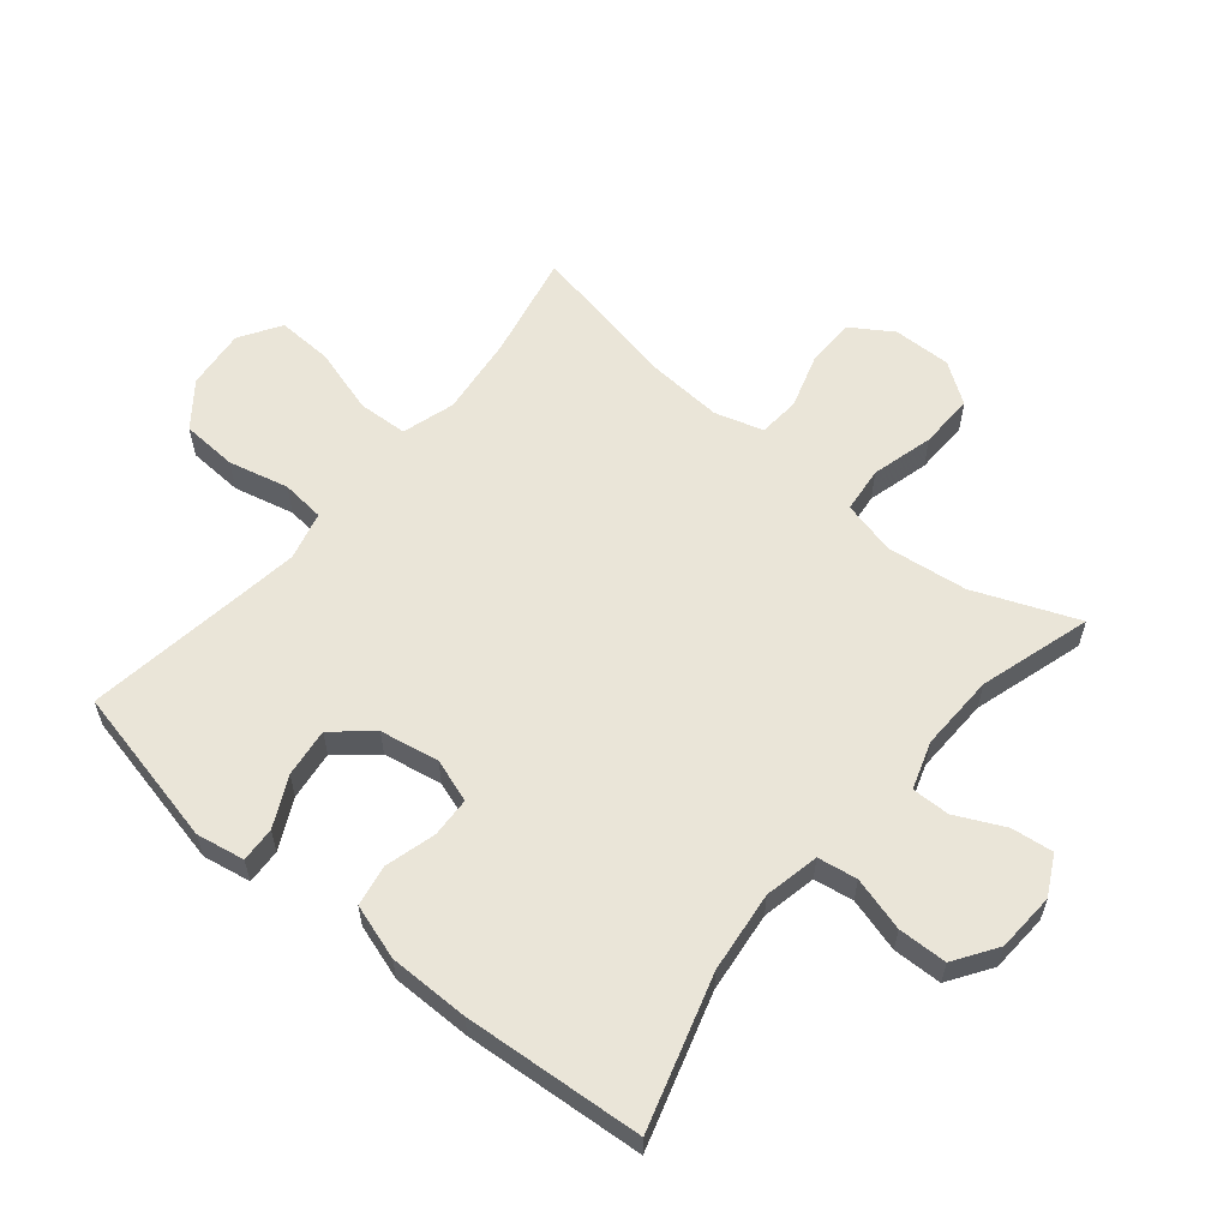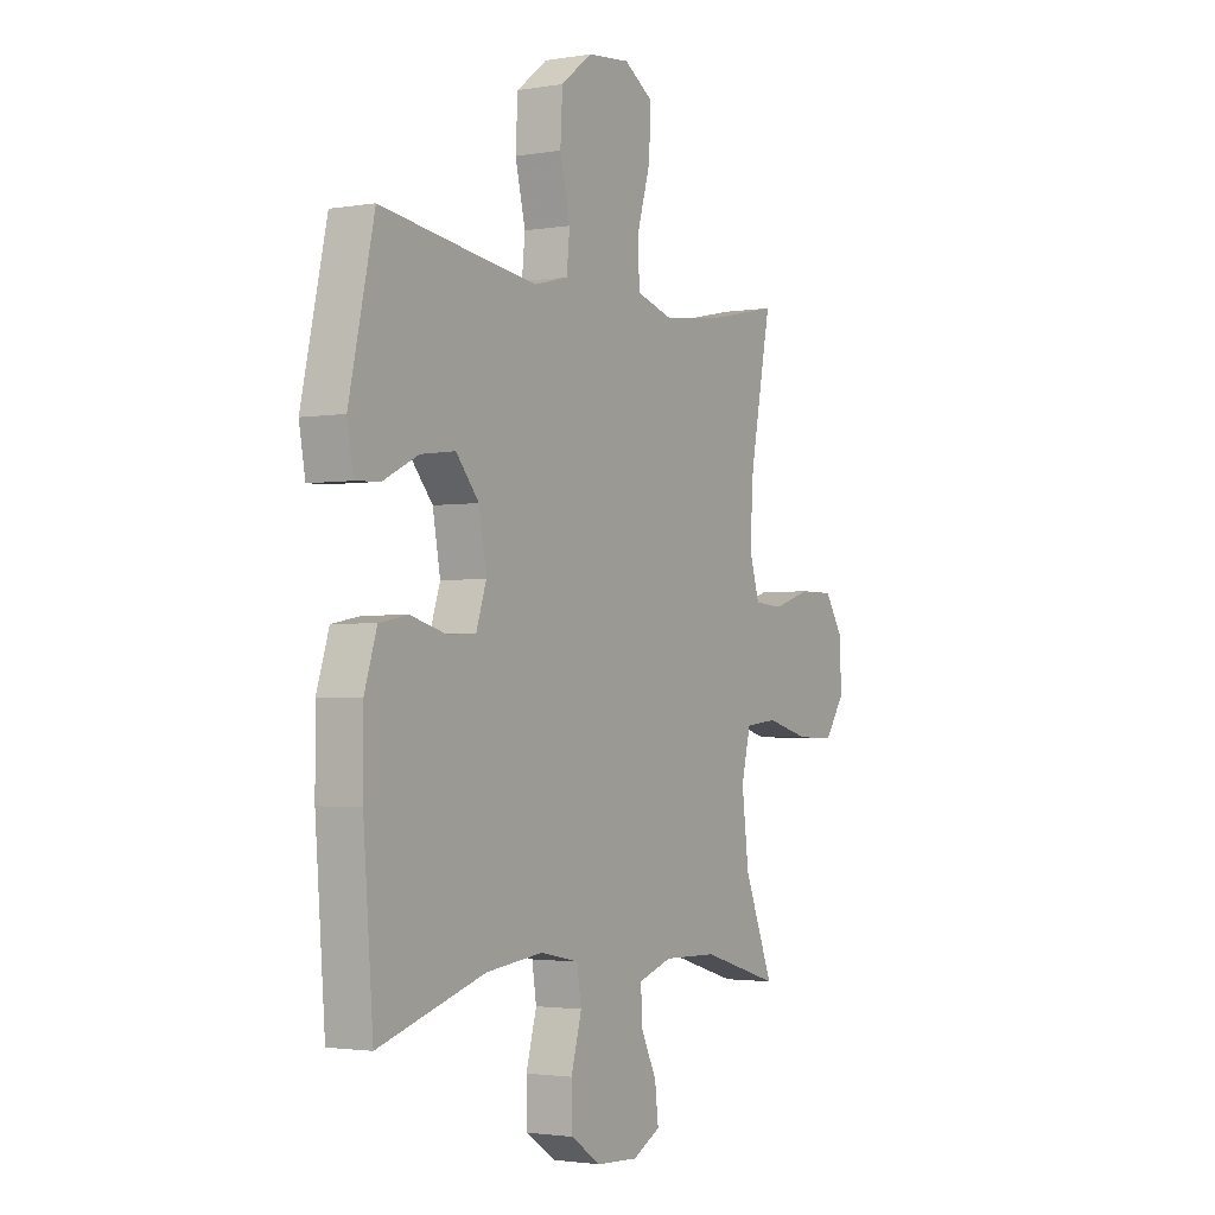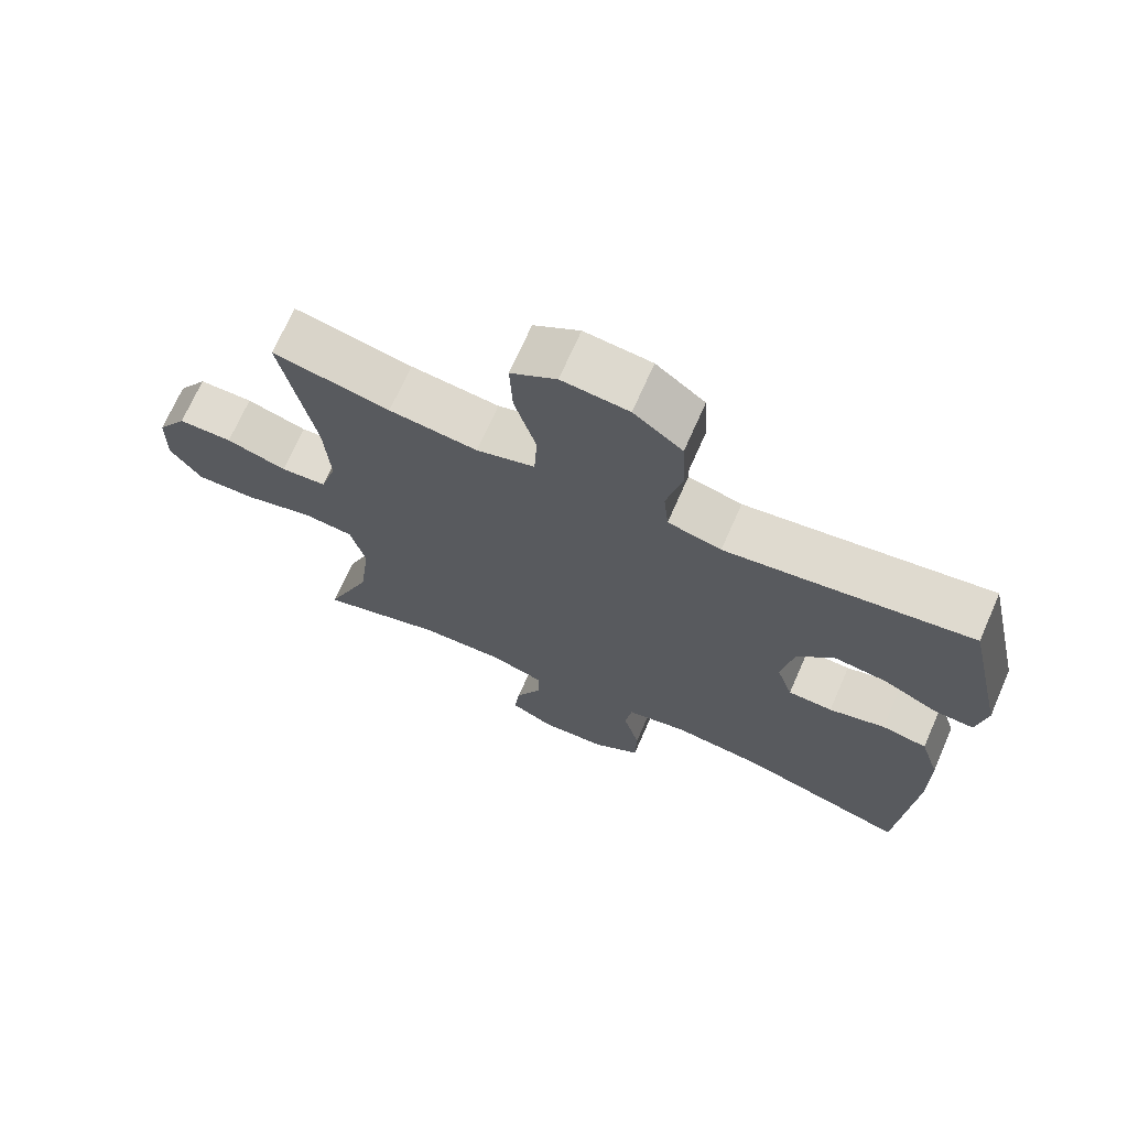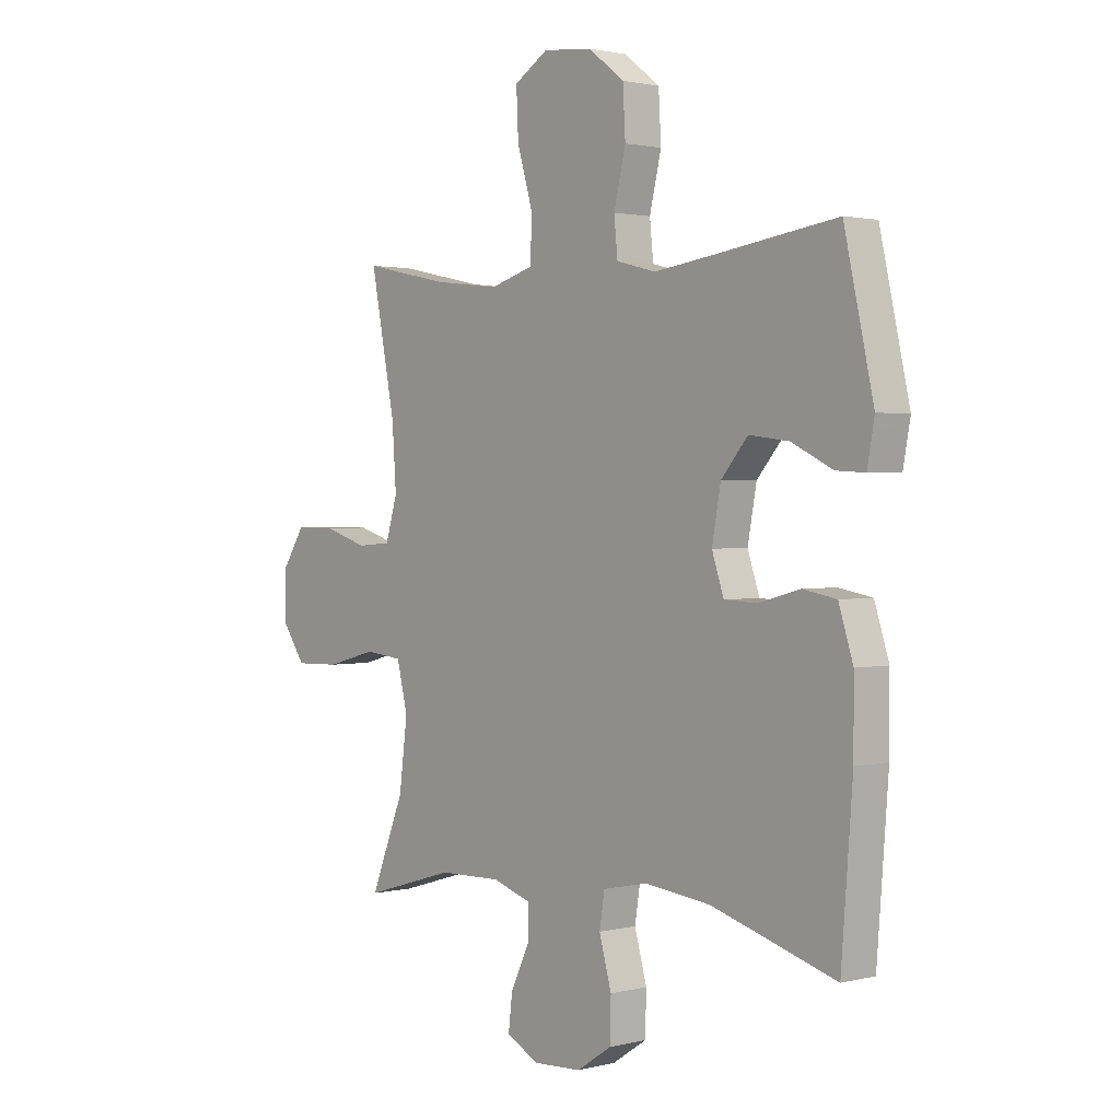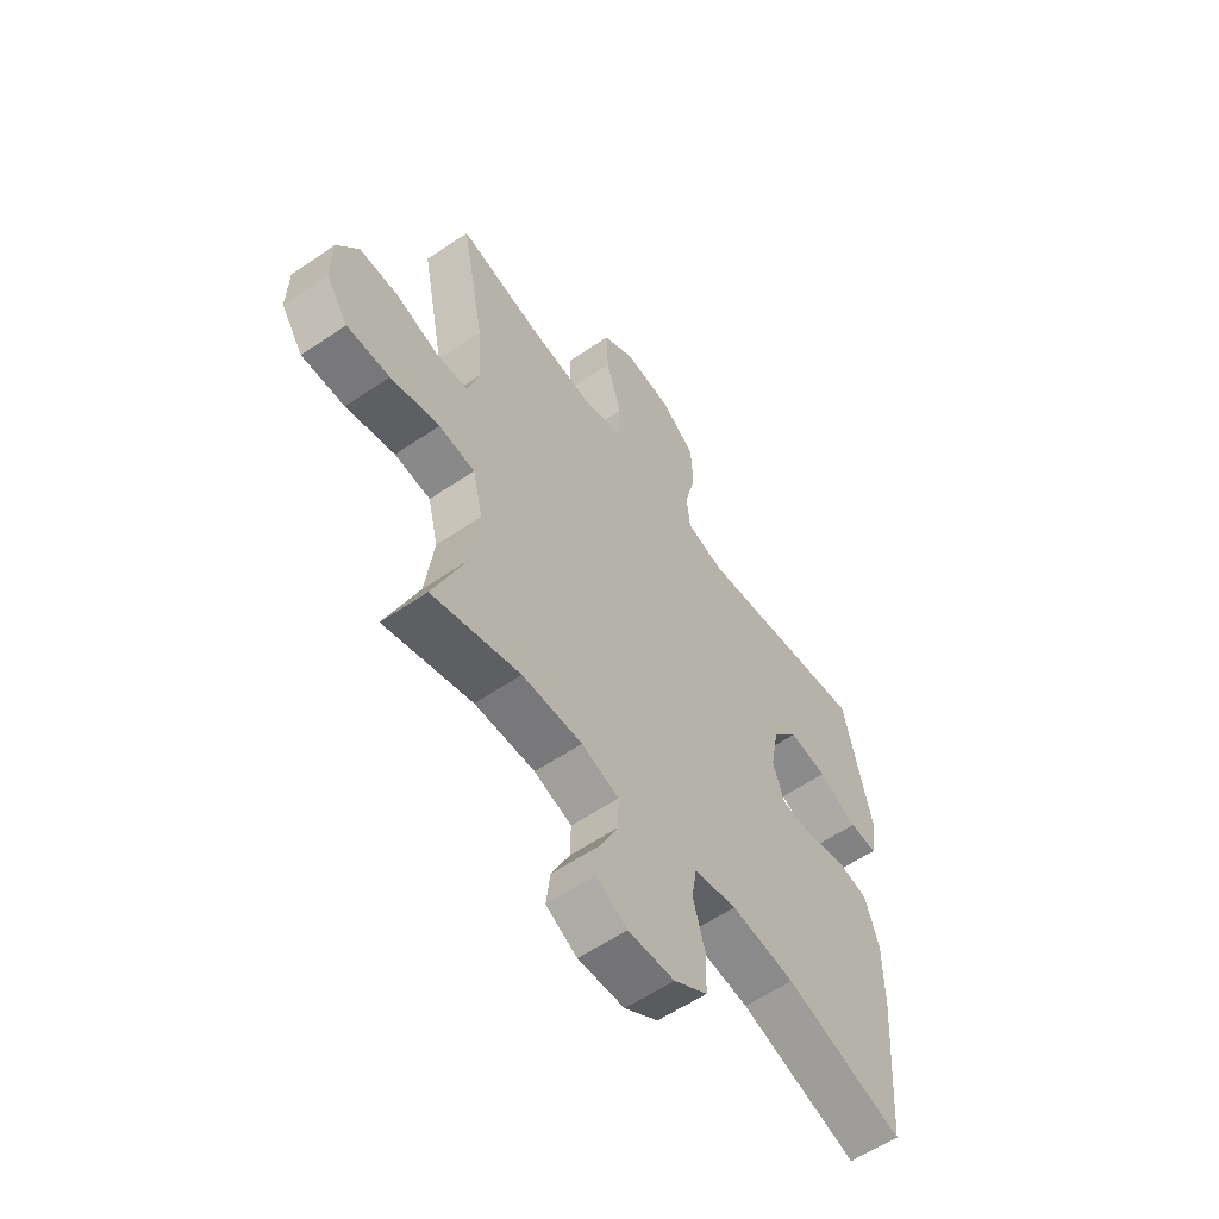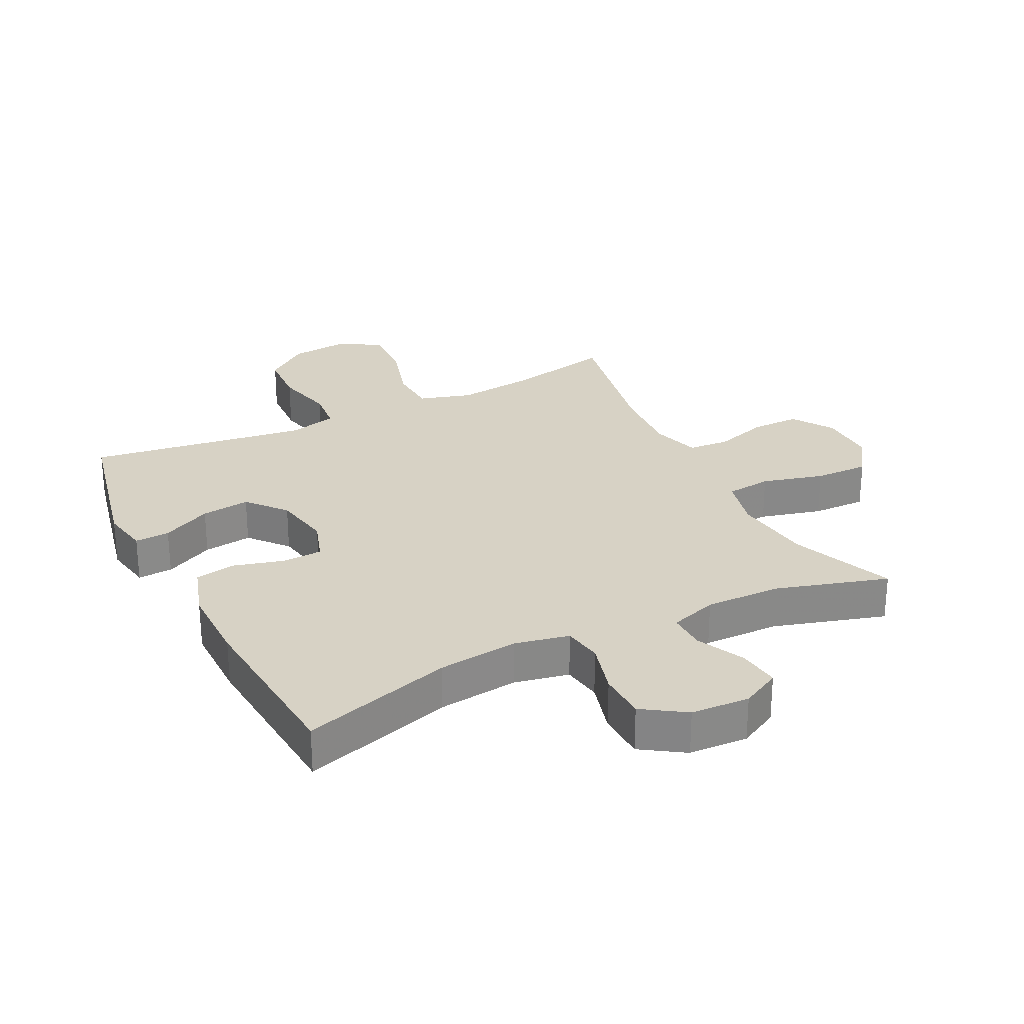
<metadata>
{"format":"obj","ext":"obj","renderer":"f3d","projection":"perspective","resolution":1024,"background":"white","views":[{"elev":59.3,"azim":129.7,"up":"+Y"},{"elev":-2.2,"azim":120.9,"up":"+Z"},{"elev":70.1,"azim":23.7,"up":"+Z"},{"elev":1.6,"azim":48.5,"up":"+Z"},{"elev":-58.6,"azim":-54.9,"up":"+Z"},{"elev":27.4,"azim":153.4,"up":"+Y"}]}
</metadata>
<code>
v 0.5 0.07 -0.5
v 0.259 0.07 -0.427
v 0.13 0.07 -0.412
v 0.043 0.07 -0.43
v 0.033 0.07 -0.493
v 0.057 0.07 -0.579
v 0.055 0.07 -0.657
v -0.013 0.07 -0.702
v -0.107 0.07 -0.707
v -0.17 0.07 -0.674
v -0.162 0.07 -0.607
v -0.125 0.07 -0.53
v -0.124 0.07 -0.469
v -0.2 0.07 -0.444
v -0.322 0.07 -0.447
v -0.5 0.07 -0.5
v -0.434 0.07 -0.336
v -0.418 0.07 -0.208
v -0.439 0.07 -0.122
v -0.512 0.07 -0.114
v -0.611 0.07 -0.14
v -0.698 0.07 -0.142
v -0.743 0.07 -0.077
v -0.741 0.07 0.016
v -0.698 0.07 0.082
v -0.62 0.07 0.082
v -0.533 0.07 0.055
v -0.467 0.07 0.06
v -0.444 0.07 0.137
v -0.452 0.07 0.255
v -0.5 0.07 0.5
v -0.331 0.07 0.464
v -0.204 0.07 0.449
v -0.12 0.07 0.474
v -0.116 0.07 0.553
v -0.147 0.07 0.658
v -0.151 0.07 0.747
v -0.085 0.07 0.788
v 0.011 0.07 0.778
v 0.081 0.07 0.724
v 0.086 0.07 0.635
v 0.063 0.07 0.539
v 0.07 0.07 0.47
v 0.147 0.07 0.45
v 0.263 0.07 0.466
v 0.5 0.07 0.5
v 0.557 0.07 0.244
v 0.543 0.07 0.167
v 0.487 0.07 0.17
v 0.408 0.07 0.209
v 0.33 0.07 0.219
v 0.278 0.07 0.158
v 0.261 0.07 0.064
v 0.284 0.07 -0.005
v 0.348 0.07 -0.008
v 0.429 0.07 0.014
v 0.494 0.07 0.002
v 0.522 0.07 -0.086
v 0.522 0.07 -0.214
v 0.5 0 -0.5
v 0.259 0 -0.427
v 0.13 0 -0.412
v 0.043 0 -0.43
v 0.033 0 -0.493
v 0.057 0 -0.579
v 0.055 0 -0.657
v -0.013 0 -0.702
v -0.107 0 -0.707
v -0.17 0 -0.674
v -0.162 0 -0.607
v -0.125 0 -0.53
v -0.124 0 -0.469
v -0.2 0 -0.444
v -0.322 0 -0.447
v -0.5 0 -0.5
v -0.434 0 -0.336
v -0.418 0 -0.208
v -0.439 0 -0.122
v -0.512 0 -0.114
v -0.611 0 -0.14
v -0.698 0 -0.142
v -0.743 0 -0.077
v -0.741 0 0.016
v -0.698 0 0.082
v -0.62 0 0.082
v -0.533 0 0.055
v -0.467 0 0.06
v -0.444 0 0.137
v -0.452 0 0.255
v -0.5 0 0.5
v -0.331 0 0.464
v -0.204 0 0.449
v -0.12 0 0.474
v -0.116 0 0.553
v -0.147 0 0.658
v -0.151 0 0.747
v -0.085 0 0.788
v 0.011 0 0.778
v 0.081 0 0.724
v 0.086 0 0.635
v 0.063 0 0.539
v 0.07 0 0.47
v 0.147 0 0.45
v 0.263 0 0.466
v 0.5 0 0.5
v 0.557 0 0.244
v 0.543 0 0.167
v 0.487 0 0.17
v 0.408 0 0.209
v 0.33 0 0.219
v 0.278 0 0.158
v 0.261 0 0.064
v 0.284 0 -0.005
v 0.348 0 -0.008
v 0.429 0 0.014
v 0.494 0 0.002
v 0.522 0 -0.086
v 0.522 0 -0.214
f 59 1 2
f 58 59 2
f 57 58 2
f 56 57 2
f 55 56 2
f 54 55 2 3
f 53 54 3 4
f 52 53 4
f 48 49 50
f 47 48 50
f 46 47 50
f 45 46 50
f 44 45 50 51
f 43 44 51 52
f 40 41 42
f 39 40 42
f 38 39 42
f 37 38 42
f 36 37 42
f 35 36 42
f 34 35 42 43
f 43 52 4
f 34 43 4
f 33 34 4
f 30 31 32
f 33 4 5
f 32 33 5
f 30 32 5
f 29 30 5
f 25 26 27
f 24 25 27
f 23 24 27
f 22 23 27
f 21 22 27
f 20 21 27
f 19 20 27 28
f 29 5 6
f 28 29 6
f 19 28 6
f 18 19 6
f 15 16 17
f 14 15 17 18
f 10 11 12
f 9 10 12
f 8 9 12
f 7 8 12
f 6 7 12
f 6 12 13
f 18 6 13
f 13 14 18
f 61 60 118
f 61 118 117
f 61 117 116
f 61 116 115
f 61 115 114
f 62 61 114 113
f 63 62 113 112
f 63 112 111
f 109 108 107
f 109 107 106
f 109 106 105
f 109 105 104
f 110 109 104 103
f 111 110 103 102
f 101 100 99
f 101 99 98
f 101 98 97
f 101 97 96
f 101 96 95
f 101 95 94
f 102 101 94 93
f 63 111 102
f 63 102 93
f 63 93 92
f 91 90 89
f 64 63 92
f 64 92 91
f 64 91 89
f 64 89 88
f 86 85 84
f 86 84 83
f 86 83 82
f 86 82 81
f 86 81 80
f 86 80 79
f 87 86 79 78
f 65 64 88
f 65 88 87
f 65 87 78
f 65 78 77
f 76 75 74
f 77 76 74 73
f 71 70 69
f 71 69 68
f 71 68 67
f 71 67 66
f 71 66 65
f 72 71 65
f 72 65 77
f 77 73 72
f 1 60 61 2
f 2 61 62 3
f 3 62 63 4
f 4 63 64 5
f 5 64 65 6
f 6 65 66 7
f 7 66 67 8
f 8 67 68 9
f 9 68 69 10
f 10 69 70 11
f 11 70 71 12
f 12 71 72 13
f 13 72 73 14
f 14 73 74 15
f 15 74 75 16
f 16 75 76 17
f 17 76 77 18
f 18 77 78 19
f 19 78 79 20
f 20 79 80 21
f 21 80 81 22
f 22 81 82 23
f 23 82 83 24
f 24 83 84 25
f 25 84 85 26
f 26 85 86 27
f 27 86 87 28
f 28 87 88 29
f 29 88 89 30
f 30 89 90 31
f 31 90 91 32
f 32 91 92 33
f 33 92 93 34
f 34 93 94 35
f 35 94 95 36
f 36 95 96 37
f 37 96 97 38
f 38 97 98 39
f 39 98 99 40
f 40 99 100 41
f 41 100 101 42
f 42 101 102 43
f 43 102 103 44
f 44 103 104 45
f 45 104 105 46
f 46 105 106 47
f 47 106 107 48
f 48 107 108 49
f 49 108 109 50
f 50 109 110 51
f 51 110 111 52
f 52 111 112 53
f 53 112 113 54
f 54 113 114 55
f 55 114 115 56
f 56 115 116 57
f 57 116 117 58
f 58 117 118 59
f 59 118 60 1

</code>
